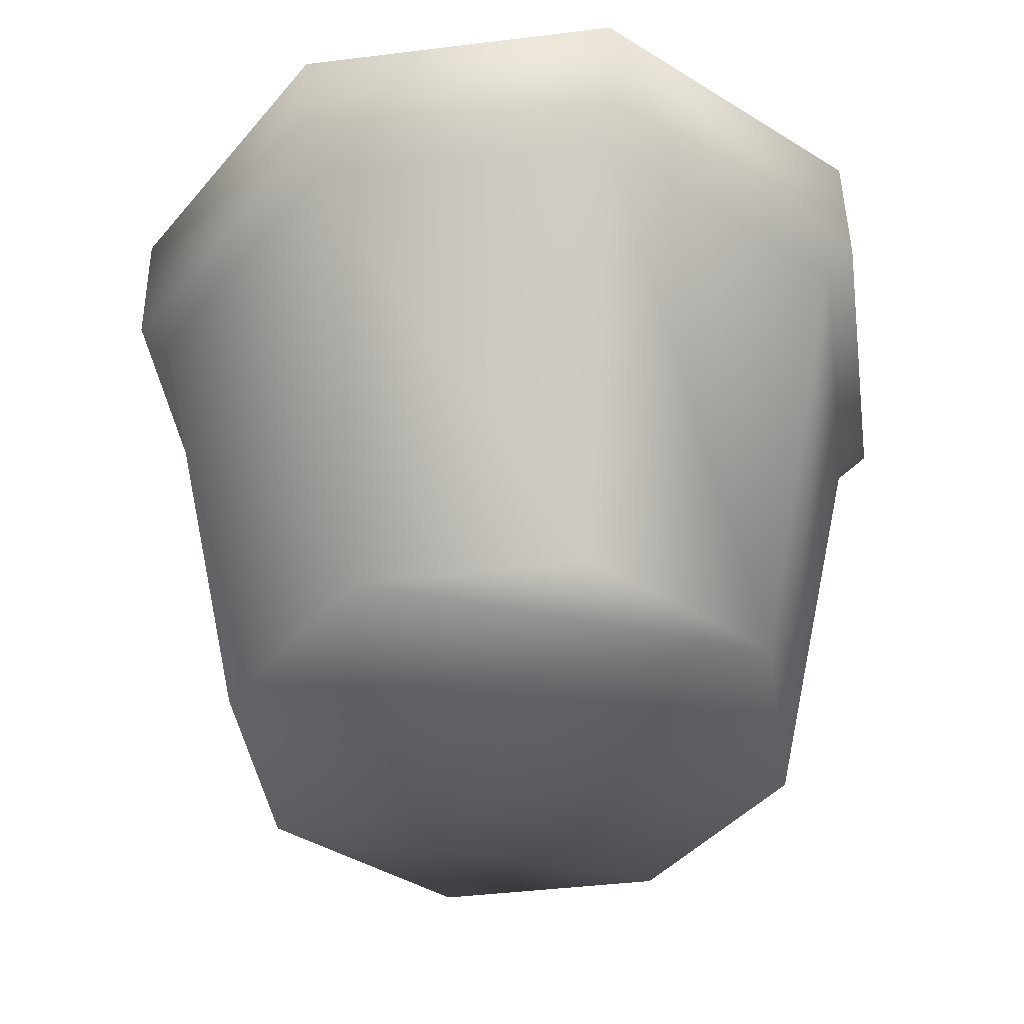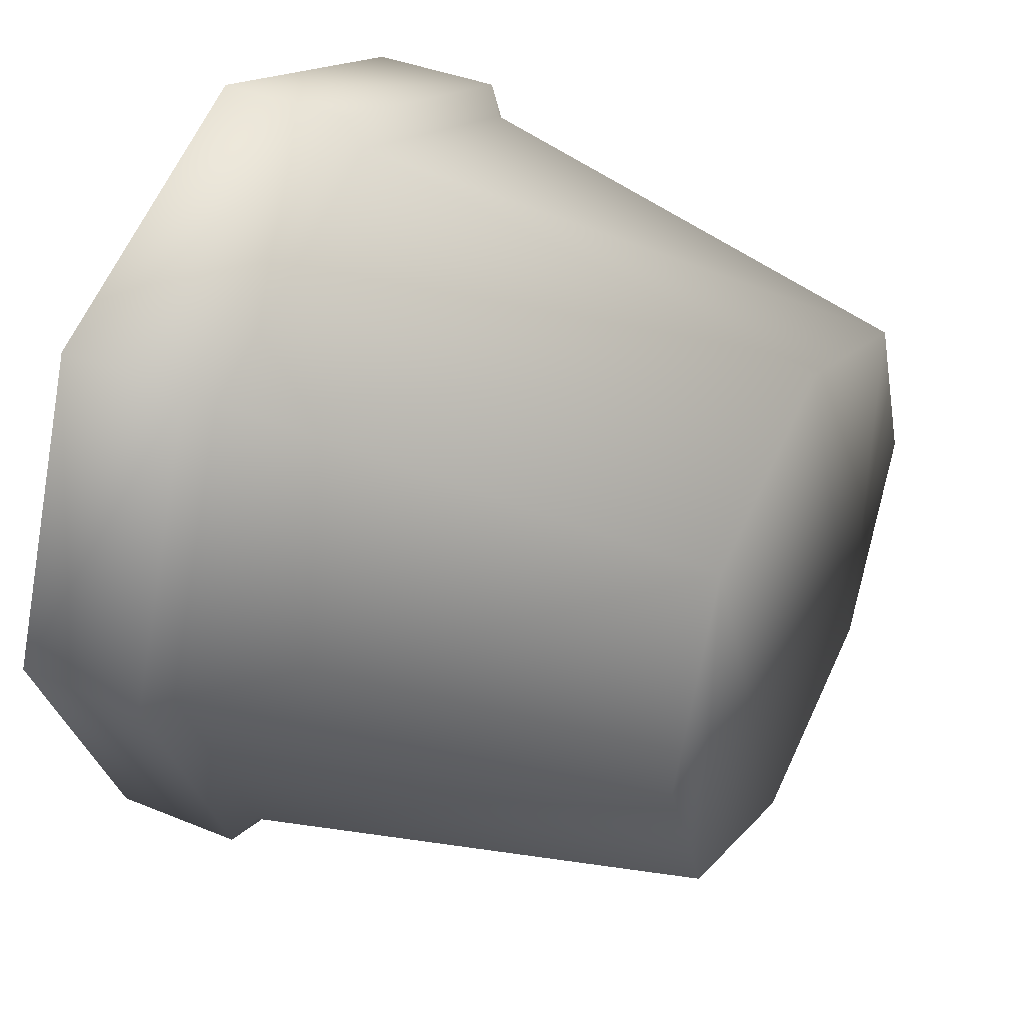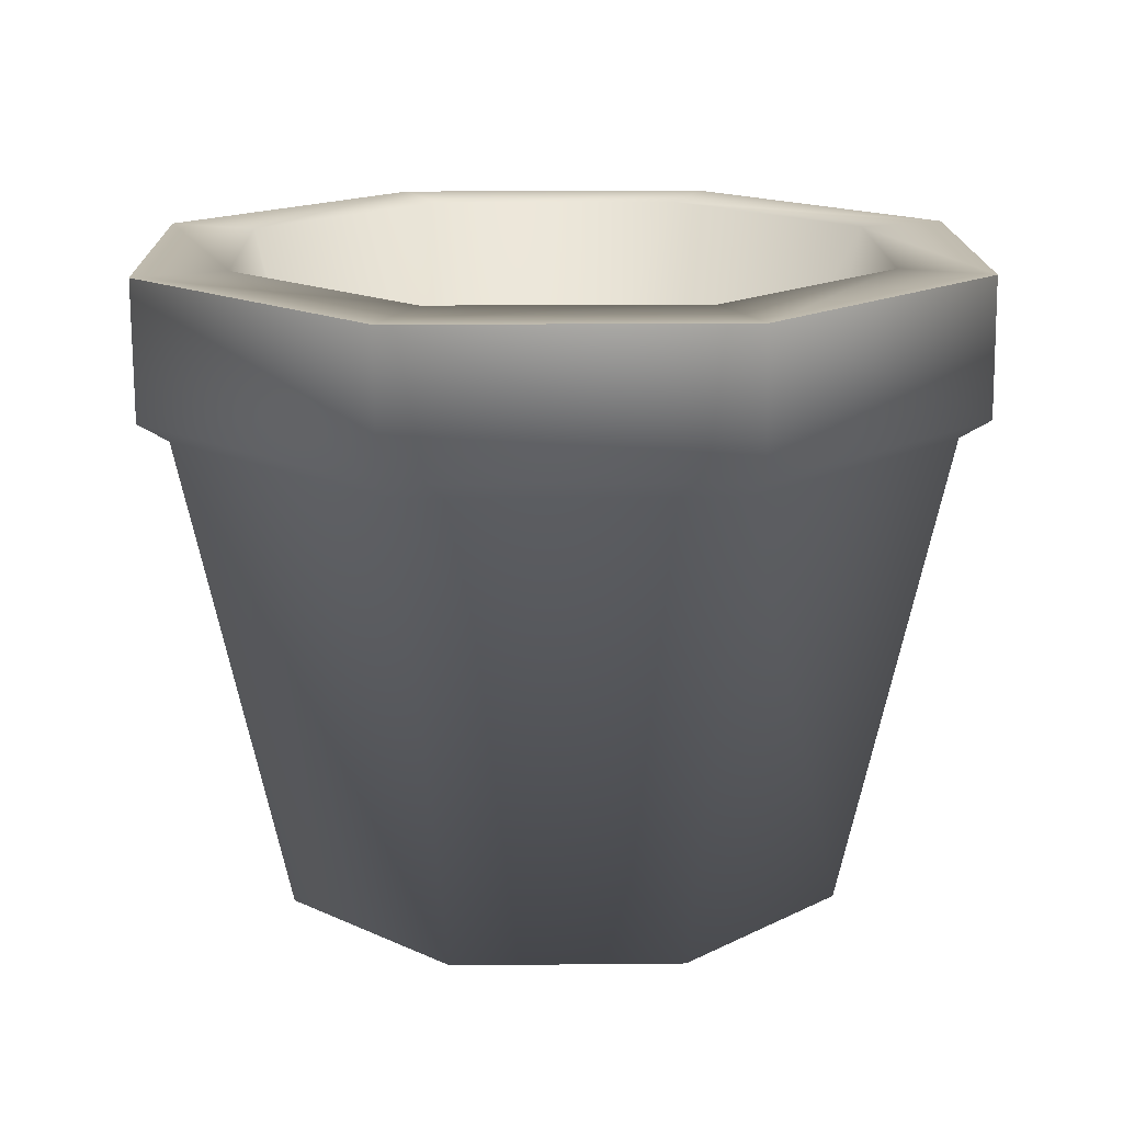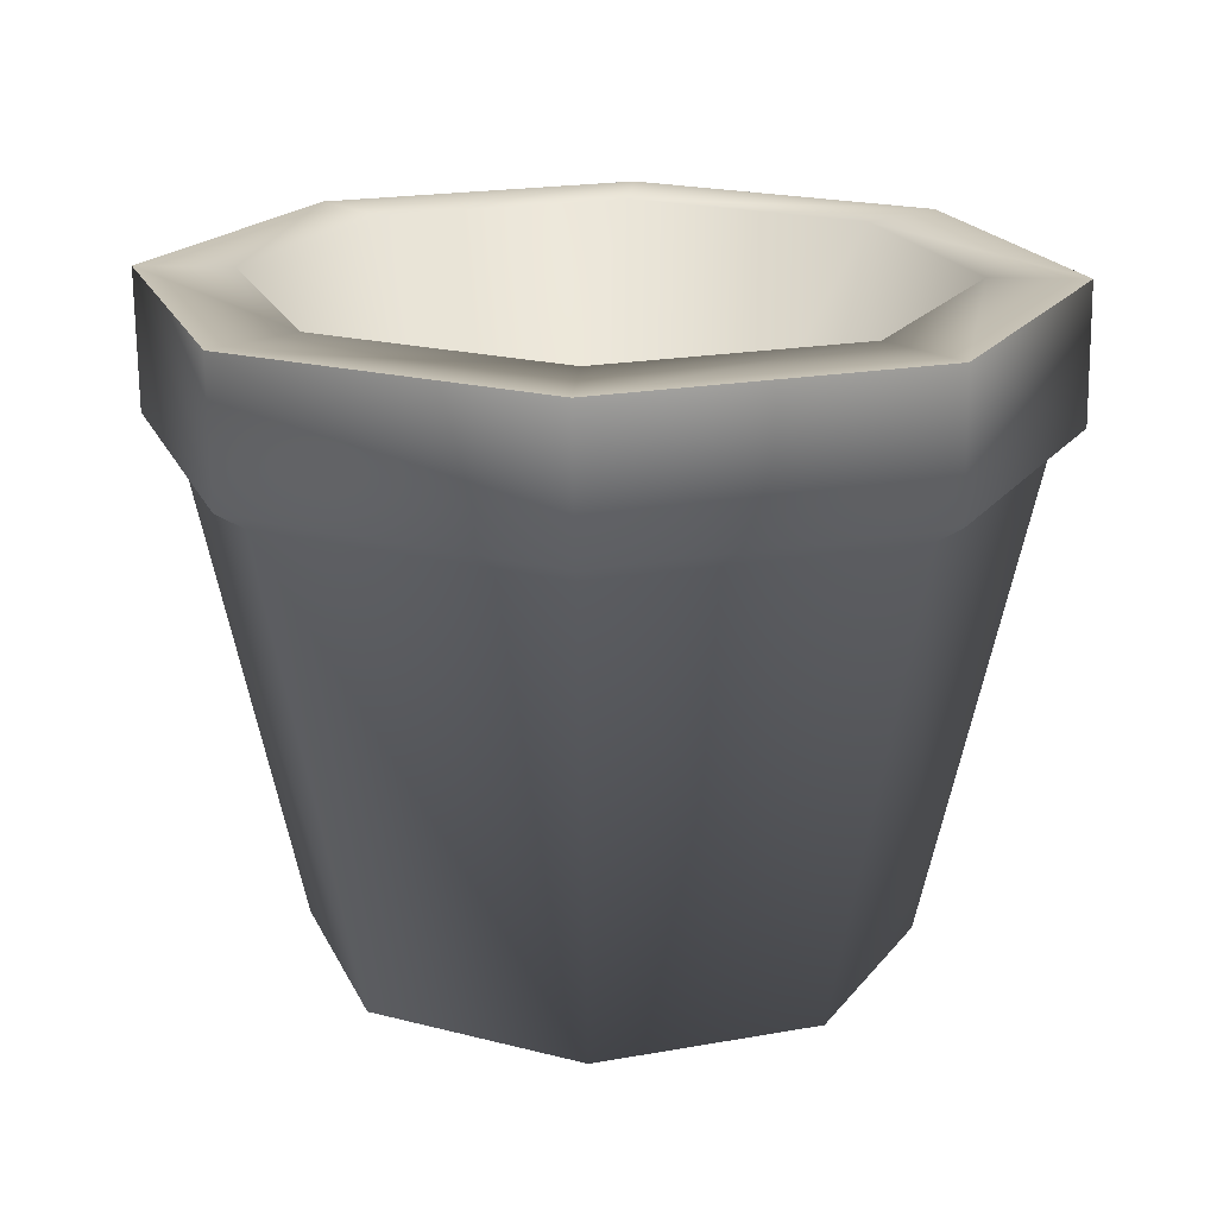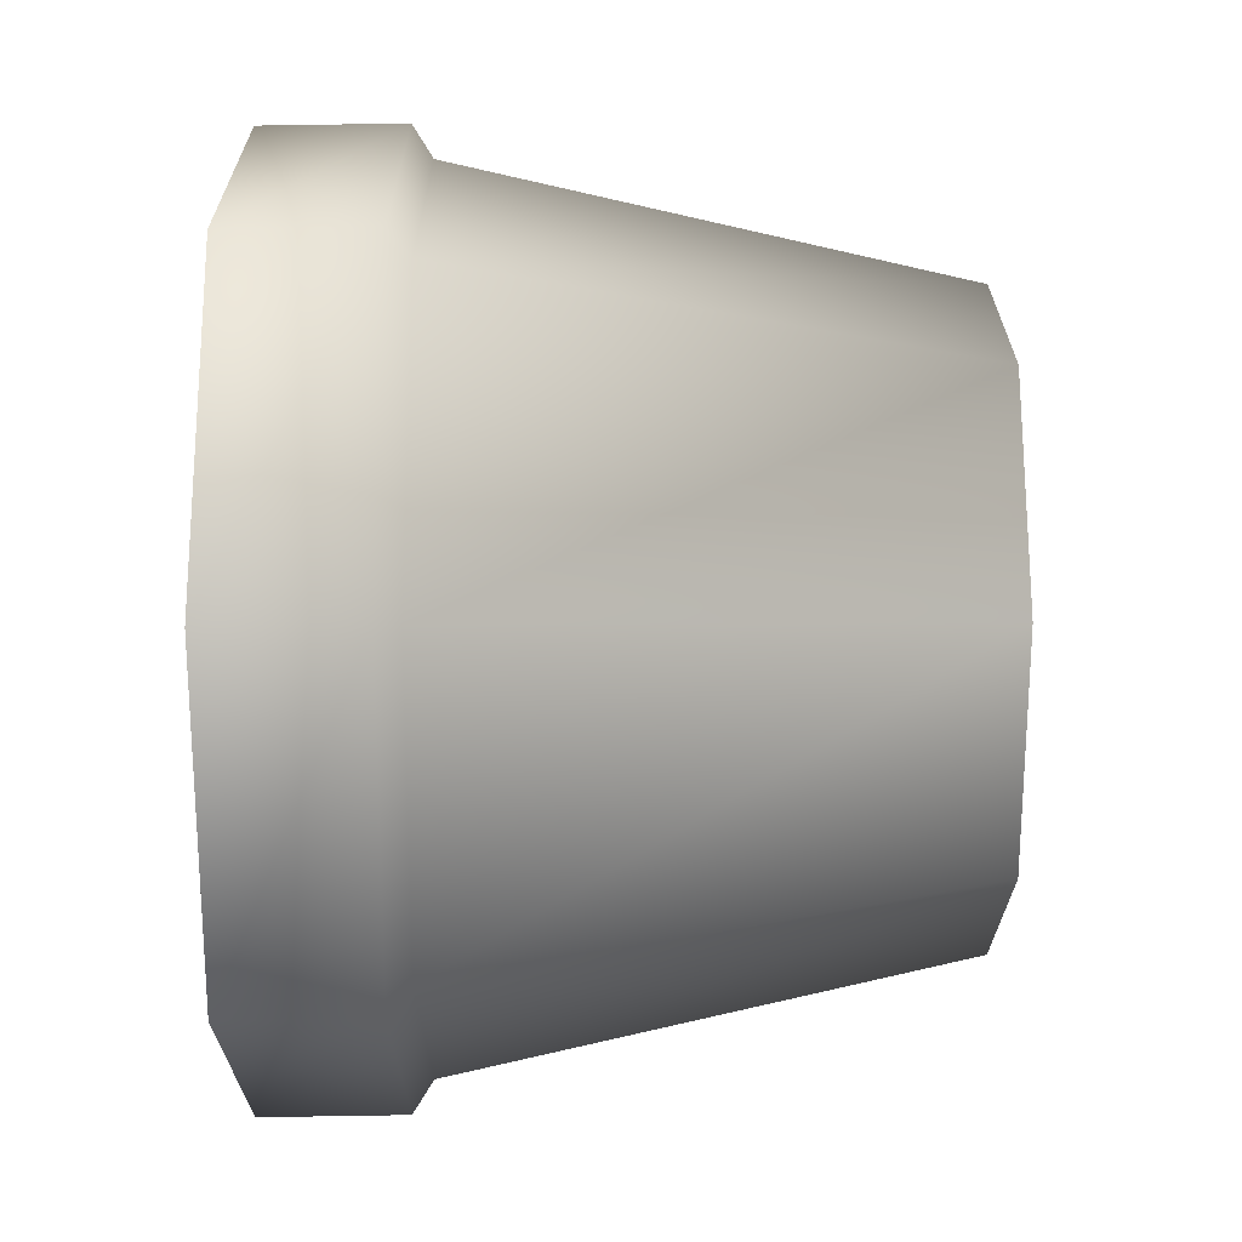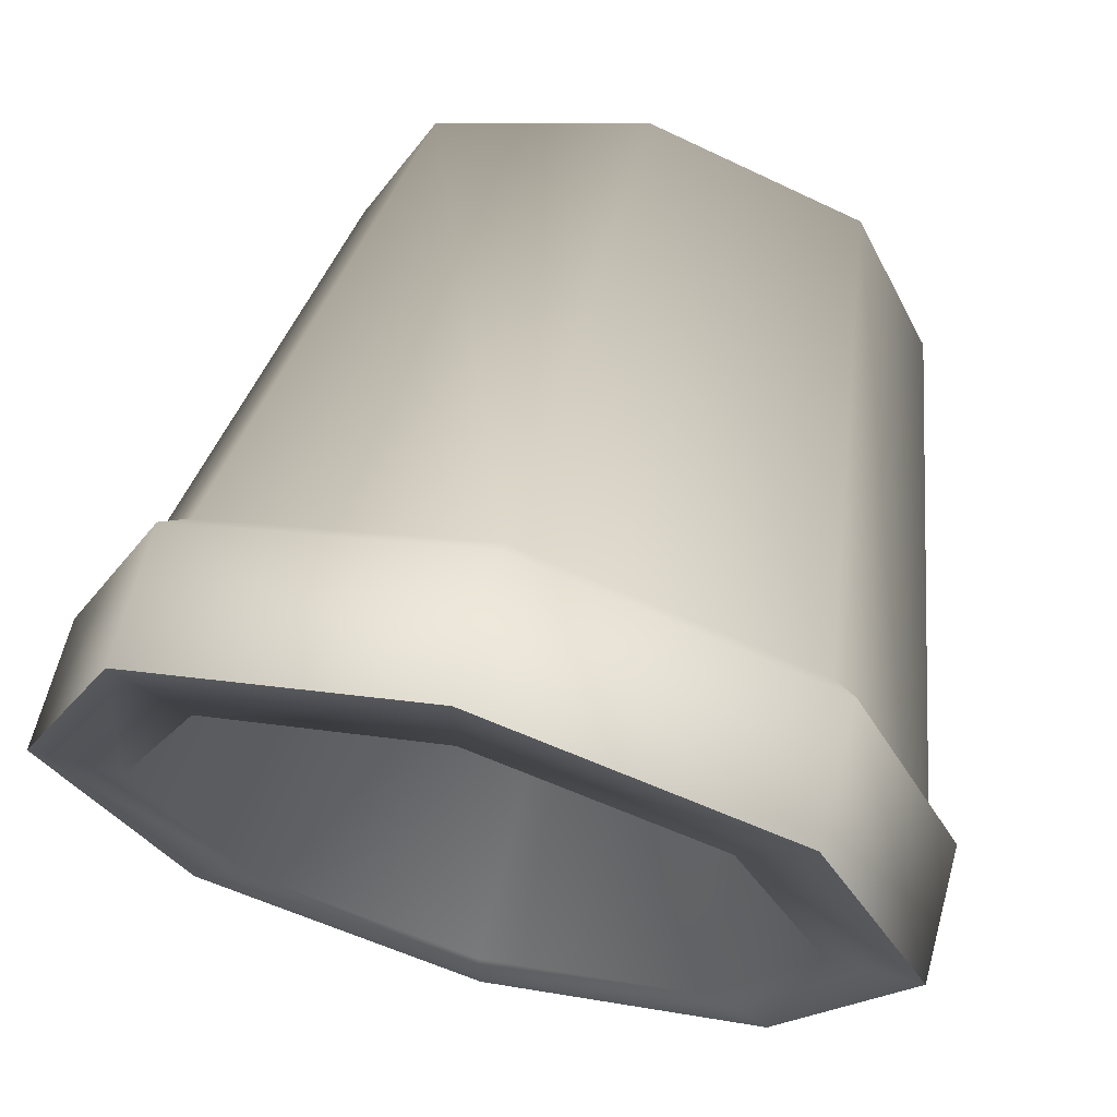
<metadata>
{"format":"obj","ext":"obj","renderer":"f3d","projection":"perspective","resolution":1024,"background":"white","views":[{"elev":-42.2,"azim":75.9,"up":"+Z"},{"elev":40.5,"azim":117.3,"up":"+Y"},{"elev":15.9,"azim":156.3,"up":"+Z"},{"elev":19.3,"azim":138.6,"up":"+Z"},{"elev":0.5,"azim":89.9,"up":"+Y"},{"elev":67.0,"azim":15.1,"up":"+Y"}]}
</metadata>
<code>
g FlowerPot
v 0 -0.4603 0.5181
v 0.3025 -0.3018 0.4971
v 0 -0.4271 0.4971
v 0.3259 -0.3253 0.5181
v 0.4278 0.000655 0.4971
v 0.4609 0.000655 0.5181
v 0.3025 0.3031 0.4971
v 0.3259 0.3266 0.5181
v 0 0.4284 0.4971
v 0 0.4616 0.5181
v -0.3025 0.3031 0.4971
v -0.3259 0.3266 0.5181
v 0.3259 -0.3275 0.6641
v 0.4609 -0.001584 0.6641
v 0.4609 0.000655 0.5181
v 0.3259 -0.3253 0.5181
v 0 -0.4625 0.6641
v 0 -0.4603 0.5181
v -0.3259 -0.3275 0.6641
v 0 -0.4625 0.6641
v 0 -0.4603 0.5181
v -0.3259 -0.3253 0.5181
v -0.4609 -0.001584 0.6641
v -0.4609 0.000655 0.5181
v 0 -0.4271 0.4971
v -0.3025 -0.3018 0.4971
v -0.4278 0.000655 0.4971
v 0 -0.3111 -0.01698
v 0.2204 -0.2198 -0.01698
v -0.2204 -0.2198 -0.01698
v -0.3118 0.000655 -0.01698
v -0.3259 0.3243 0.6641
v -0.4609 -0.001584 0.6641
v -0.4609 0.000655 0.5181
v -0.3259 0.3266 0.5181
v 0 0.4593 0.6641
v 0 0.4616 0.5181
v -0.4278 0.000655 0.4971
v -0.3025 0.3031 0.4971
v -0.3118 0.000655 -0.01698
v -0.2204 0.2211 -0.01698
v 0 0.4284 0.4971
v 0 0.3124 -0.01698
v 0.4609 -0.001584 0.6641
v 0.3259 0.3266 0.5181
v 0.4609 0.000655 0.5181
v 0.3259 0.3243 0.6641
v 0 0.4616 0.5181
v 0 0.4593 0.6641
v 0 -0.4271 0.4971
v 0.3025 -0.3018 0.4971
v 0.2204 -0.2198 -0.01698
v 0.3118 0.000655 -0.01698
v 0.4278 0.000655 0.4971
v 0.2204 -0.2198 -0.01698
v 0.3118 0.000655 -0.01698
v 0.2204 0.2211 -0.01698
v 0 -0.3111 -0.01698
v 0 0.3124 -0.01698
v -0.2204 -0.2198 -0.01698
v -0.2204 0.2211 -0.01698
v -0.3118 0.000655 -0.01698
v 0.3025 0.3031 0.4971
v 0 0.4284 0.4971
v 0 0.3124 -0.01698
v 0.2204 0.2211 -0.01698
v 0.4278 0.000655 0.4971
v 0.3118 0.000655 -0.01698
v -0.2543 0.2528 0.6641
v -0.1654 0.1638 0.1614
v -0.2339 -0.001584 0.1614
v -0.3597 -0.001584 0.6641
v -0.1654 -0.1669 0.1614
v -0.2543 -0.2559 0.6641
v 0 -0.2354 0.1614
v 0 -0.3613 0.6641
v 0.2543 -0.2559 0.6641
v 0.1654 -0.1669 0.1614
v 0.2339 -0.001584 0.1614
v 0.3597 -0.001584 0.6641
v 0.1654 0.1638 0.1614
v 0.2543 0.2528 0.6641
v 0 0.2323 0.1614
v 0 0.3581 0.6641
v 0 0.3581 0.6641
v 0 0.2323 0.1614
v -0.1654 0.1638 0.1614
v -0.2543 0.2528 0.6641
v 0 -0.3613 0.6641
v 0 -0.2354 0.1614
v 0.1654 -0.1669 0.1614
v 0.2543 -0.2559 0.6641
v 0.1654 0.1638 0.1614
v 0.2339 -0.001584 0.1614
v 0.1654 -0.1669 0.1614
v 0 0.2323 0.1614
v 0 -0.2354 0.1614
v -0.1654 0.1638 0.1614
v -0.1654 -0.1669 0.1614
v -0.2339 -0.001584 0.1614
v 0.3259 -0.3275 0.6641
v 0.2543 -0.2559 0.6641
v 0.3597 -0.001584 0.6641
v 0.4609 -0.001584 0.6641
v 0 -0.4625 0.6641
v 0.2543 0.2528 0.6641
v 0 -0.3613 0.6641
v 0.3259 0.3243 0.6641
v -0.3259 -0.3275 0.6641
v 0 0.3581 0.6641
v -0.2543 -0.2559 0.6641
v 0 0.4593 0.6641
v -0.4609 -0.001584 0.6641
v -0.2543 0.2528 0.6641
v -0.3597 -0.001584 0.6641
v -0.3259 0.3243 0.6641
g FlowerPot_0
f 3 2 1
f 2 4 1
f 2 5 4
f 5 6 4
f 5 7 6
f 7 8 6
f 7 9 8
f 9 10 8
f 9 11 10
f 11 12 10
f 15 14 13
f 16 15 13
f 16 13 17
f 18 16 17
f 21 20 19
f 22 21 19
f 22 19 23
f 24 22 23
f 25 21 22
f 26 22 24
f 26 25 22
f 27 26 24
f 28 25 26
f 28 29 25
f 30 28 26
f 30 26 27
f 31 30 27
f 34 33 32
f 35 34 32
f 35 32 36
f 37 35 36
f 38 34 35
f 39 38 35
f 40 38 39
f 41 40 39
f 41 39 42
f 43 41 42
f 46 45 44
f 45 47 44
f 45 48 47
f 48 49 47
f 52 51 50
f 52 53 51
f 53 54 51
f 57 56 55
f 55 58 57
f 58 59 57
f 58 60 59
f 60 61 59
f 60 62 61
f 65 64 63
f 66 65 63
f 66 63 67
f 68 66 67
f 71 70 69
f 72 71 69
f 73 71 72
f 74 73 72
f 75 73 74
f 76 75 74
f 79 78 77
f 80 79 77
f 81 79 80
f 82 81 80
f 83 81 82
f 84 83 82
f 87 86 85
f 88 87 85
f 91 90 89
f 92 91 89
f 95 94 93
f 93 96 95
f 96 97 95
f 96 98 97
f 98 99 97
f 98 100 99
f 103 102 101
f 104 103 101
f 101 102 105
f 106 103 104
f 102 107 105
f 108 106 104
f 105 107 109
f 110 106 108
f 107 111 109
f 112 110 108
f 109 111 113
f 114 110 112
f 111 115 113
f 116 114 112
f 113 115 116
f 115 114 116

</code>
